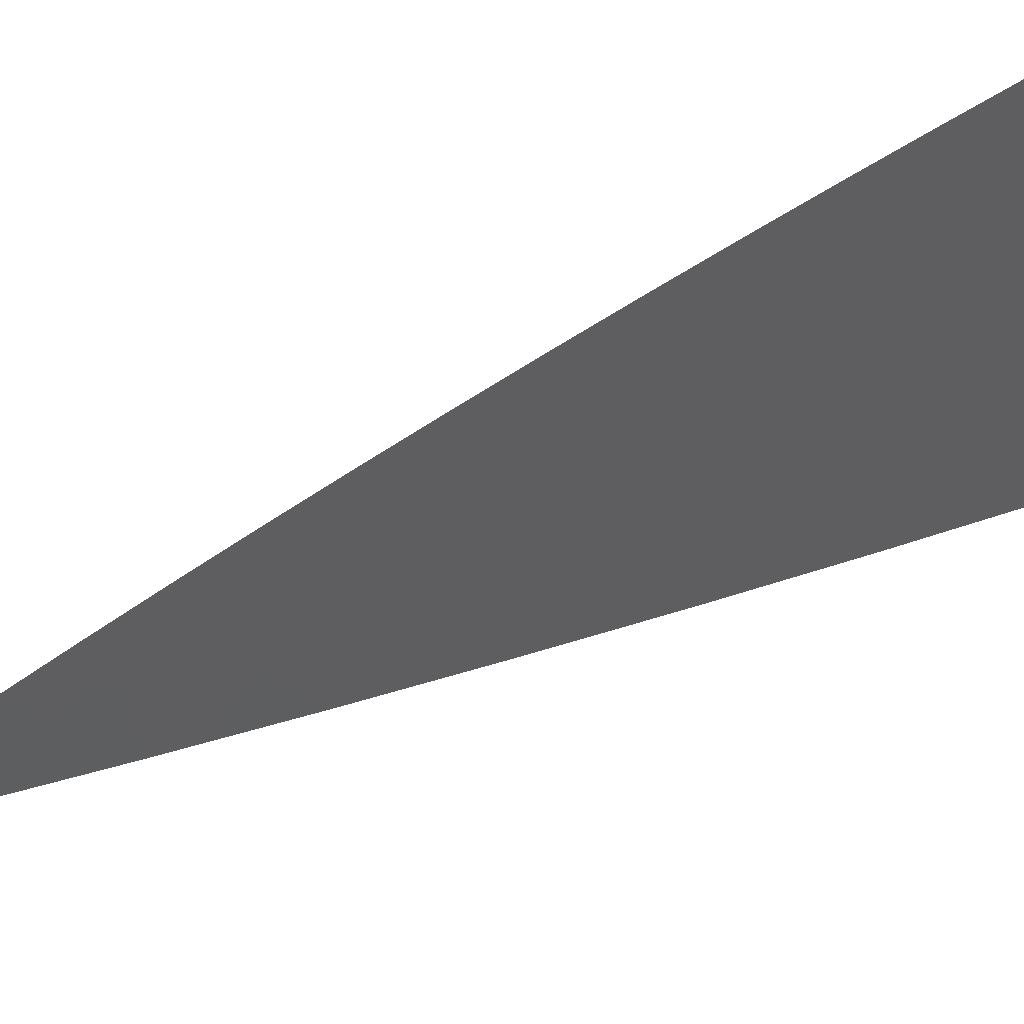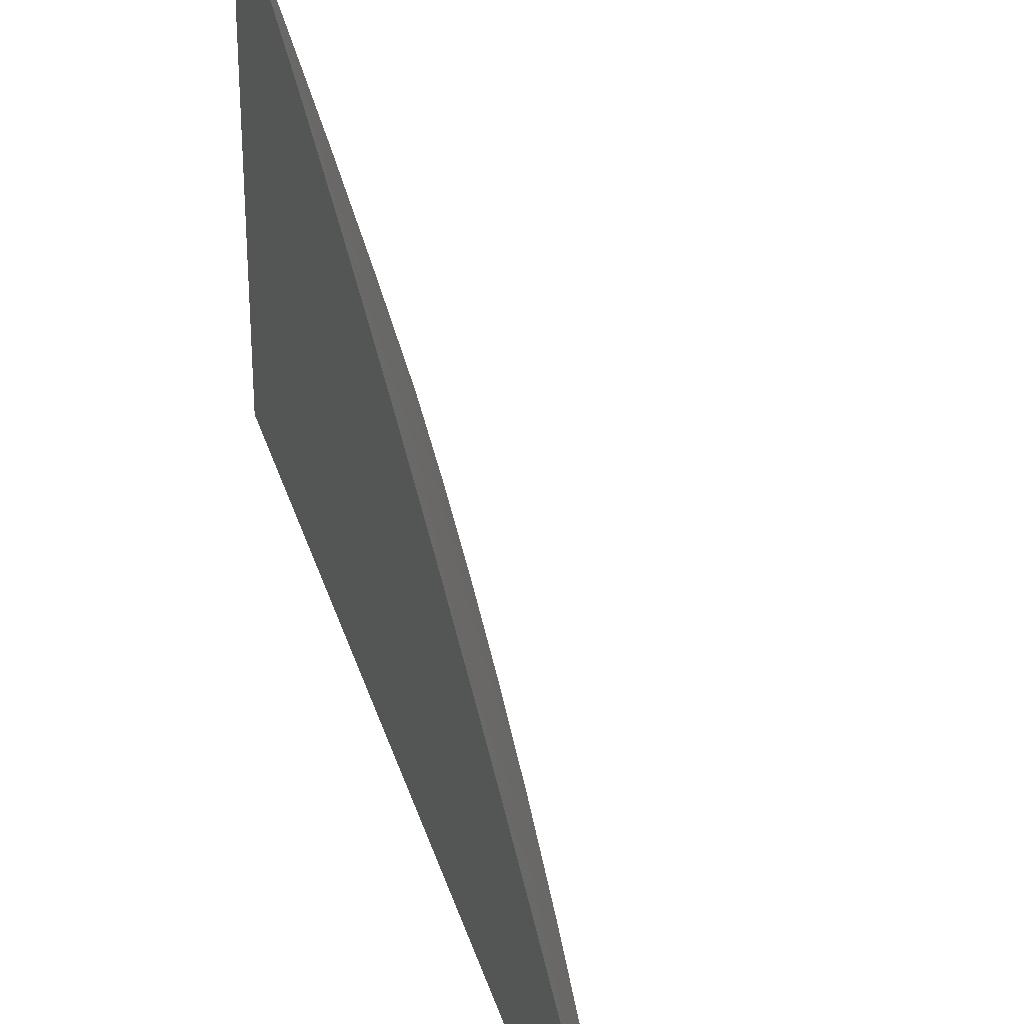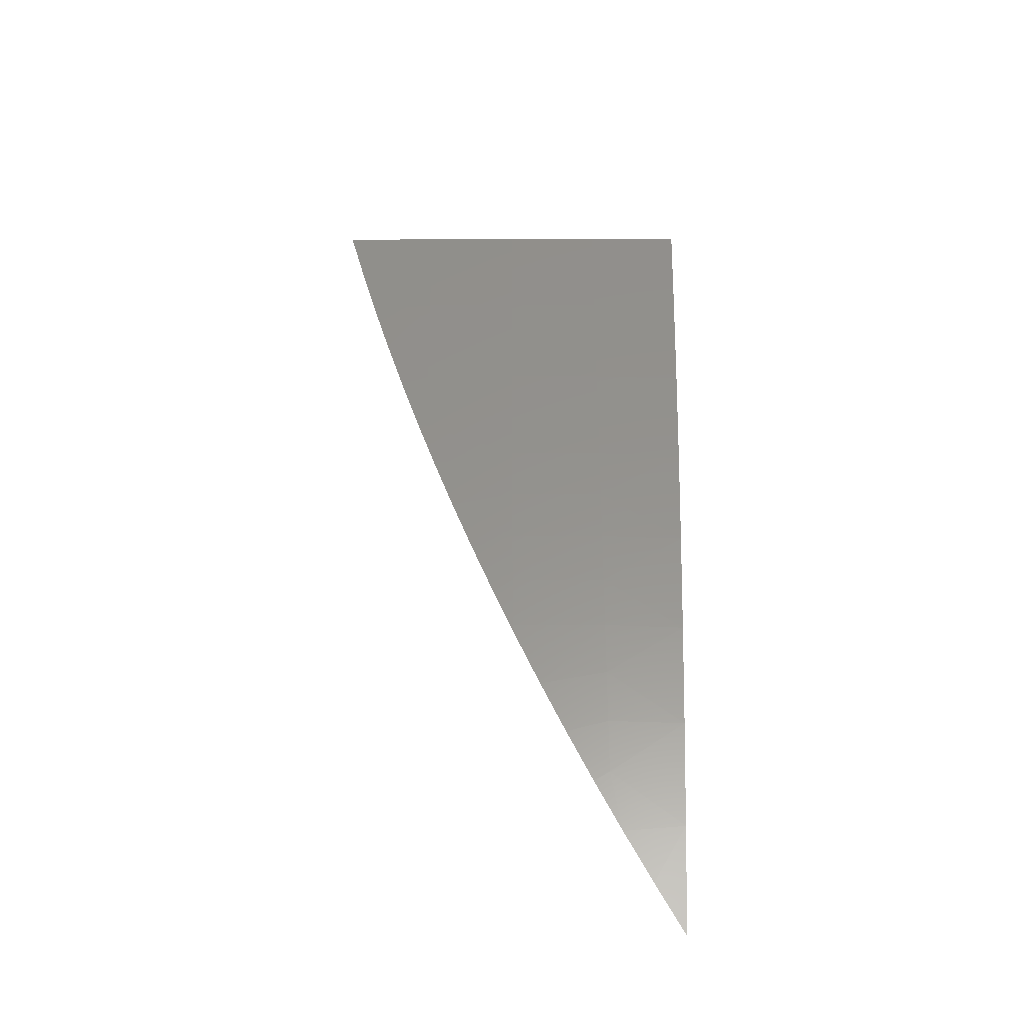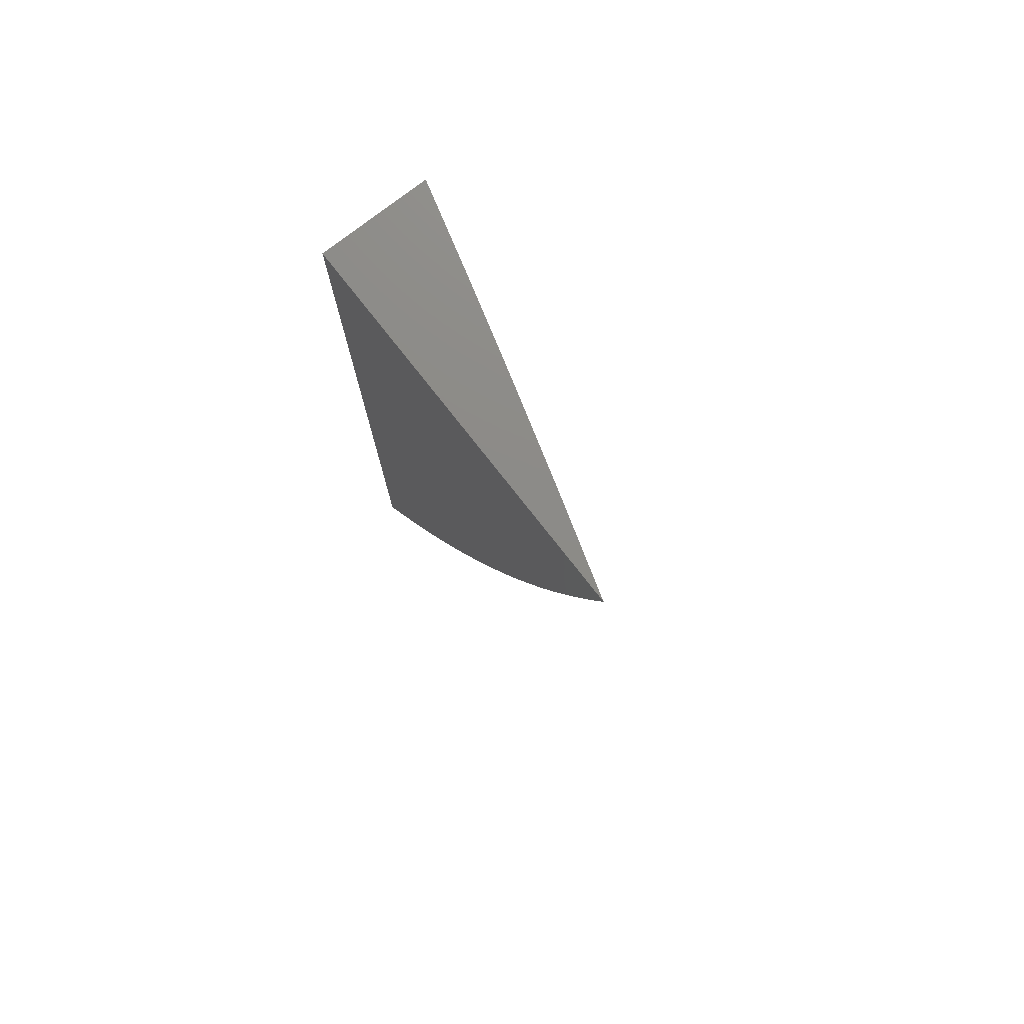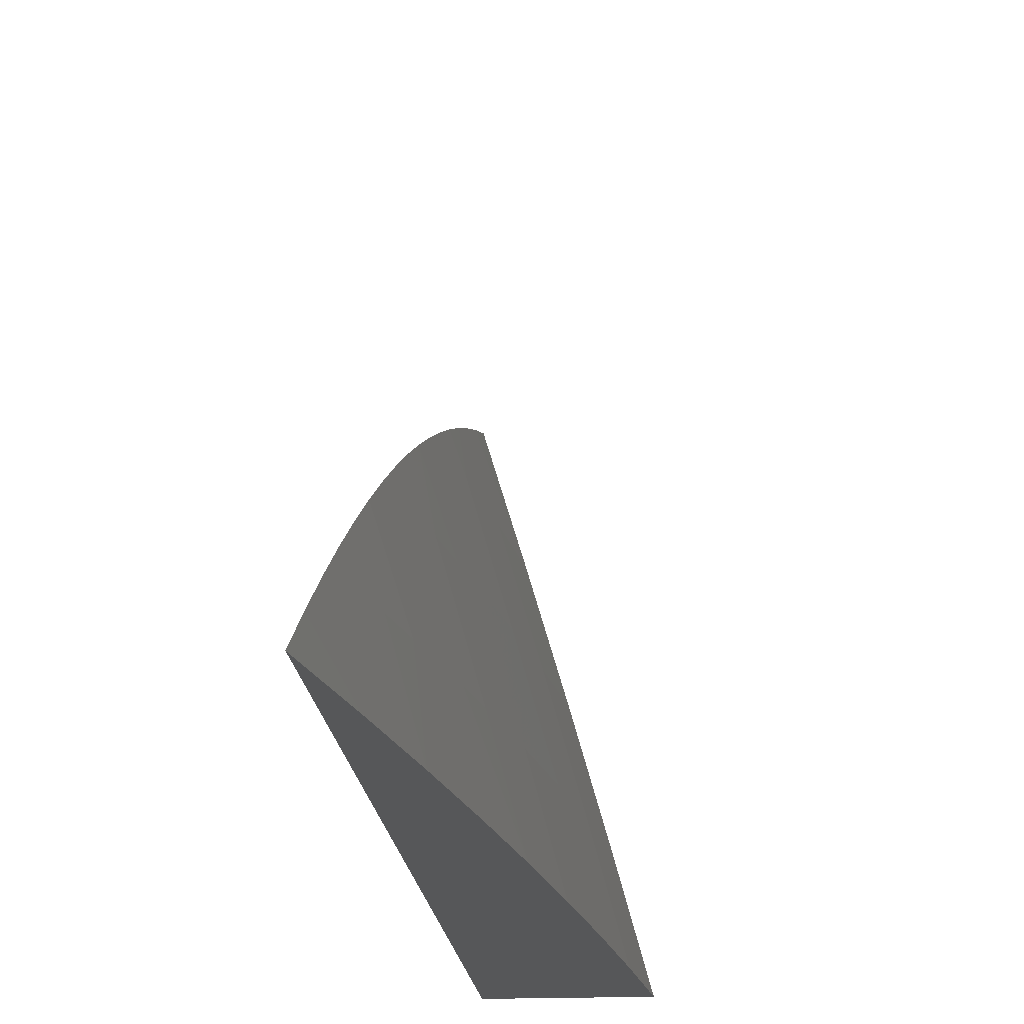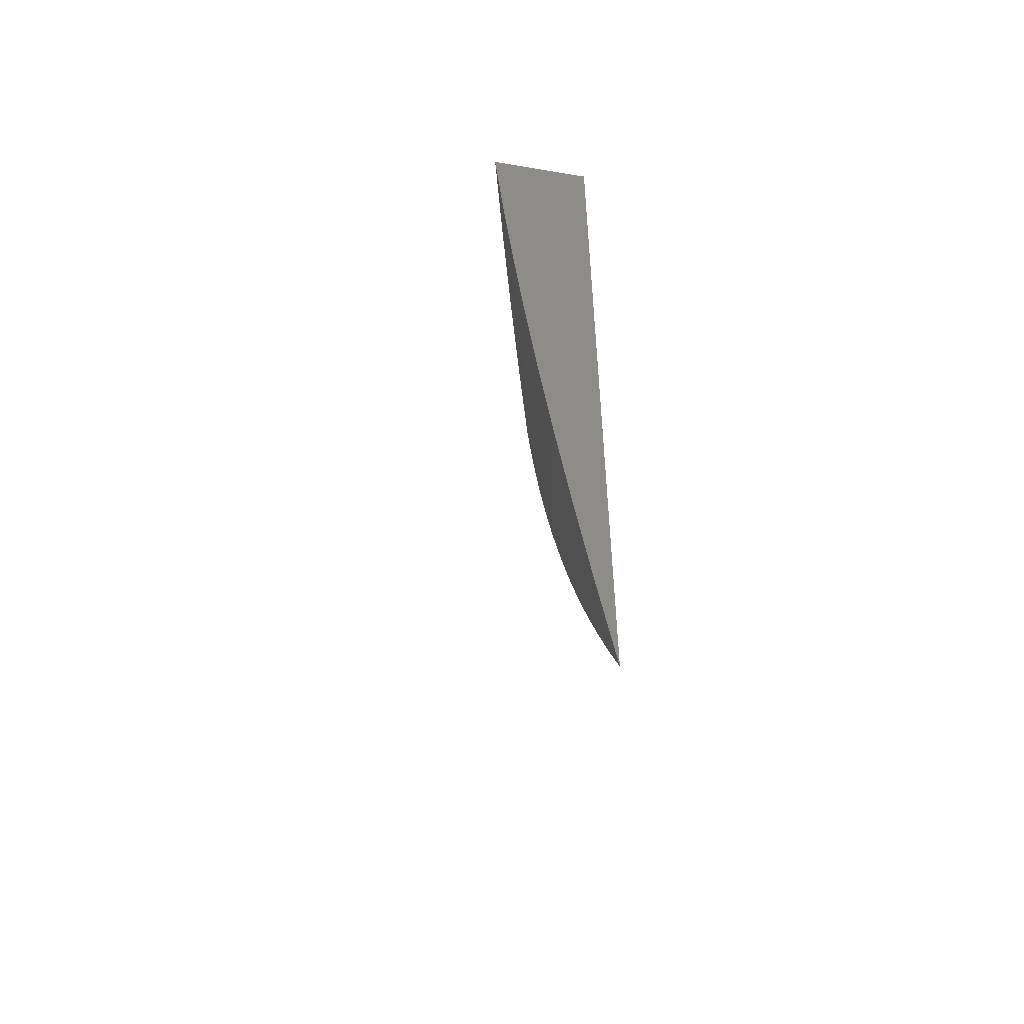
<metadata>
{"format":"stl","ext":"stl","renderer":"f3d","projection":"perspective","resolution":1024,"background":"white","views":[{"elev":66.0,"azim":-113.9,"up":"+Y"},{"elev":32.8,"azim":164.7,"up":"+Y"},{"elev":-40.4,"azim":-105.9,"up":"+Z"},{"elev":76.2,"azim":142.0,"up":"+Z"},{"elev":-16.8,"azim":-175.4,"up":"+Y"},{"elev":-53.0,"azim":-10.2,"up":"+Z"}]}
</metadata>
<code>
# stl→obj: 48 verts, 92 faces
v -11.1 3 -1.113
v -11.11 3 -1
v -11.08 3.094 -1.112
v -11.08 3.097 -1
v -11.05 3.19 -1.112
v -11.06 3.193 -1
v -11.02 3.286 -1.112
v -11.03 3.289 -1
v -11 3.368 -1.059
v -11 3.385 -1
v -11 3.35 -1.118
v -11 3.332 -1.176
v -11.01 3.283 -1.224
v -11 3.312 -1.234
v -11 3.291 -1.292
v -11 3.269 -1.349
v -11.03 3.184 -1.336
v -11.04 3.187 -1.224
v -11 3.246 -1.406
v -11.02 3.182 -1.392
v -11.05 3.088 -1.336
v -11.05 3.086 -1.392
v -11.08 3 -1.339
v -11.06 3 -1.451
v -11.04 3.084 -1.448
v -11.03 3.083 -1.505
v -11.01 3.178 -1.505
v -11 3.176 -1.561
v -11 3.198 -1.519
v -11 3.172 -1.575
v -11.01 3.18 -1.448
v -11 3.223 -1.463
v -11 3.146 -1.631
v -11.03 3.081 -1.561
v -11.05 3 -1.564
v -11.02 3.079 -1.617
v -11 3.119 -1.686
v -11.01 3.076 -1.674
v -11.01 3.074 -1.731
v -11.03 3 -1.676
v -11.02 3 -1.788
v -11 3.061 -1.794
v -11 3.031 -1.848
v -11 3.09 -1.74
v -11 3 -1.9
v -11.09 3 -1.226
v -11.07 3.091 -1.224
v -11 3 -1
f 1 2 3
f 3 2 4
f 3 4 5
f 5 4 6
f 5 6 7
f 7 6 8
f 7 8 9
f 9 8 10
f 9 11 7
f 7 11 12
f 7 12 13
f 13 12 14
f 13 14 15
f 16 17 15
f 15 17 18
f 15 18 13
f 13 18 5
f 13 5 7
f 16 19 17
f 17 19 20
f 17 20 21
f 21 20 22
f 21 22 23
f 23 22 24
f 24 22 25
f 24 25 26
f 26 25 27
f 26 27 28
f 28 27 29
f 28 29 30
f 20 19 31
f 31 19 32
f 31 32 27
f 27 32 29
f 30 33 28
f 28 33 34
f 28 34 26
f 26 34 35
f 26 35 24
f 34 33 36
f 36 33 37
f 36 37 38
f 38 37 39
f 38 39 40
f 40 39 41
f 41 39 42
f 41 42 43
f 37 44 39
f 39 44 42
f 43 45 41
f 38 40 36
f 36 40 35
f 36 35 34
f 23 46 21
f 21 46 47
f 21 47 17
f 17 47 18
f 46 1 47
f 47 1 3
f 47 3 18
f 18 3 5
f 20 31 22
f 22 31 25
f 31 27 25
f 45 43 48
f 48 43 42
f 48 42 44
f 44 37 48
f 48 37 33
f 48 33 30
f 30 29 48
f 48 29 32
f 48 32 19
f 19 16 48
f 48 16 15
f 48 15 14
f 14 12 48
f 48 12 11
f 48 11 9
f 9 10 48
f 10 8 48
f 48 8 6
f 48 6 4
f 4 2 48
f 2 1 48
f 48 1 46
f 48 46 23
f 23 24 48
f 48 24 35
f 48 35 40
f 40 41 48
f 48 41 45

</code>
